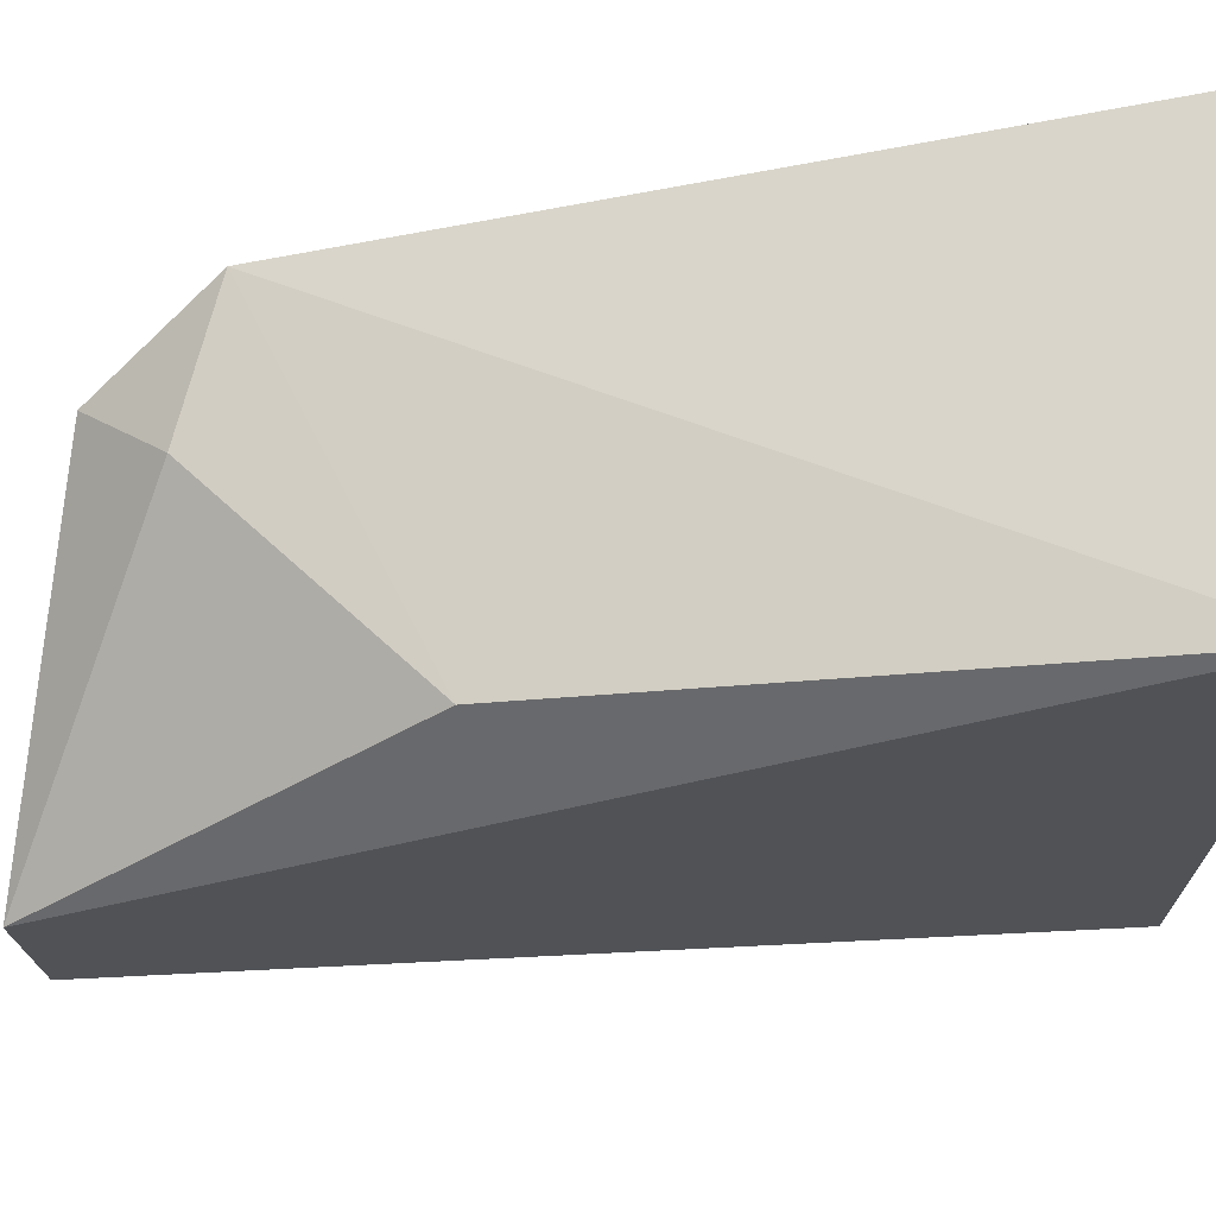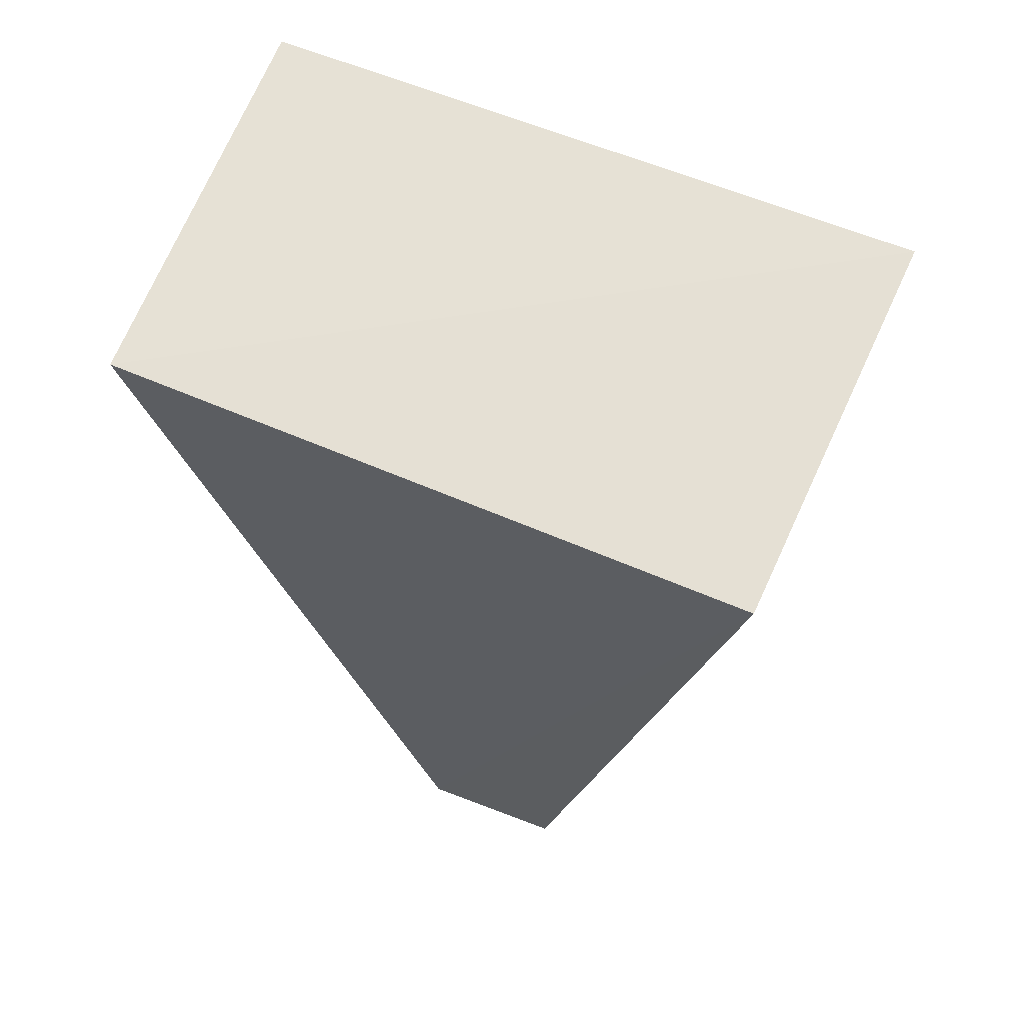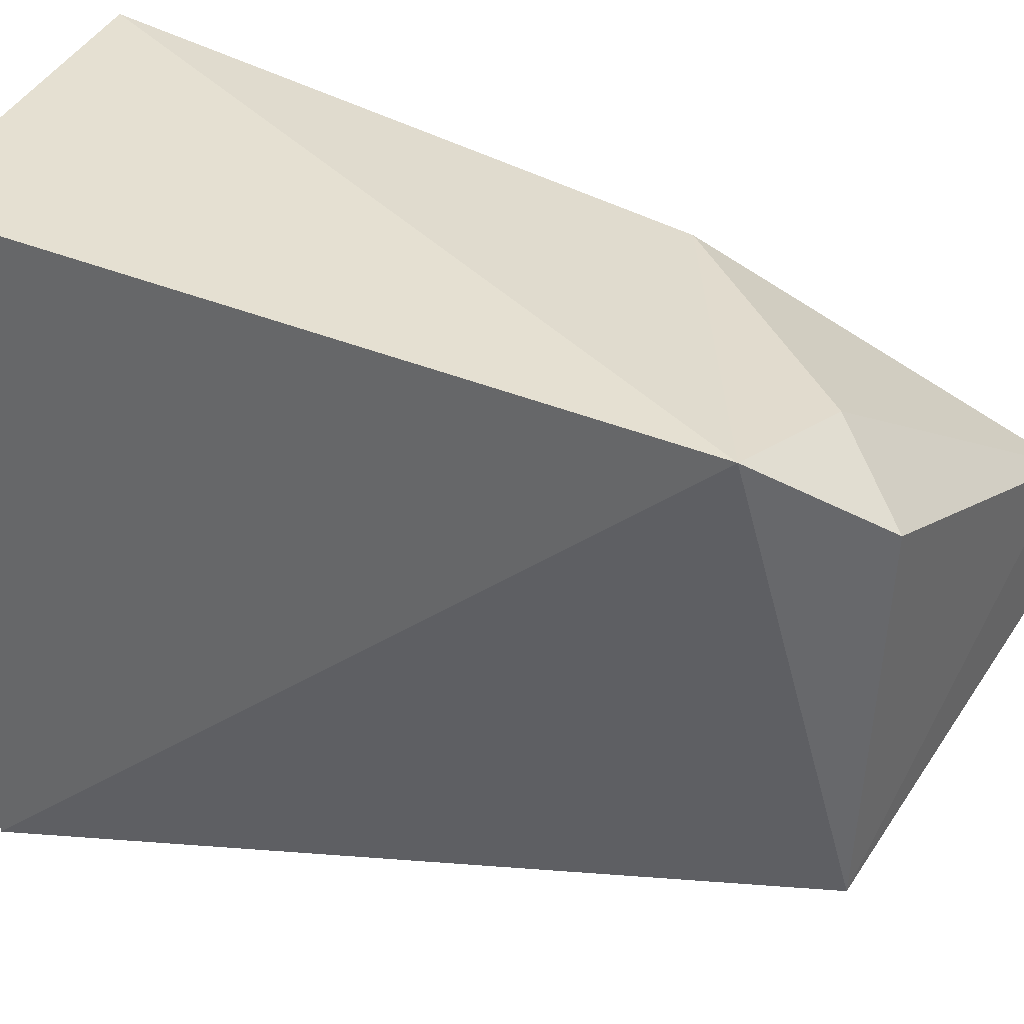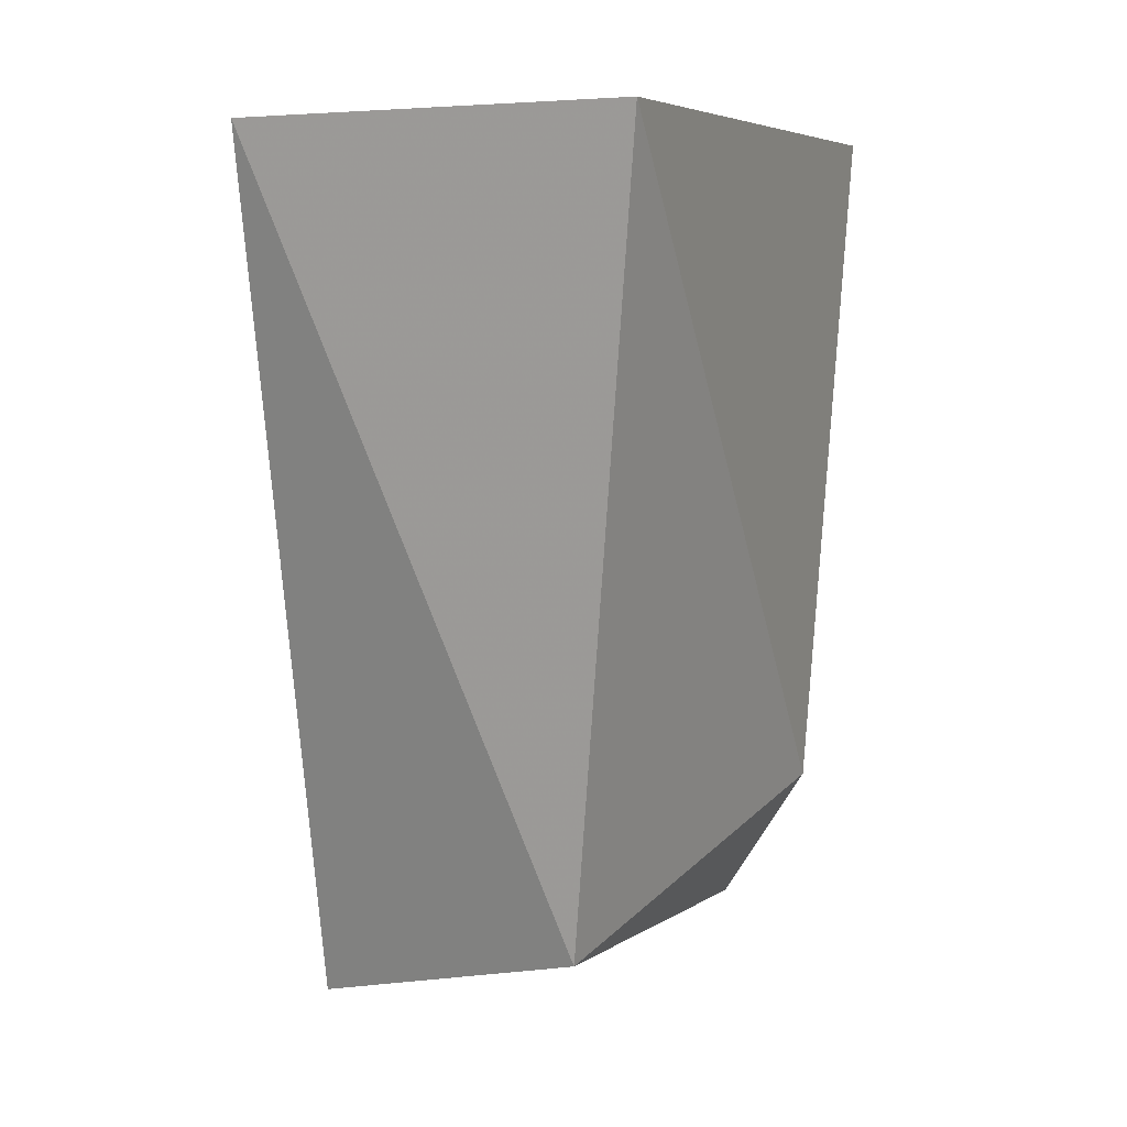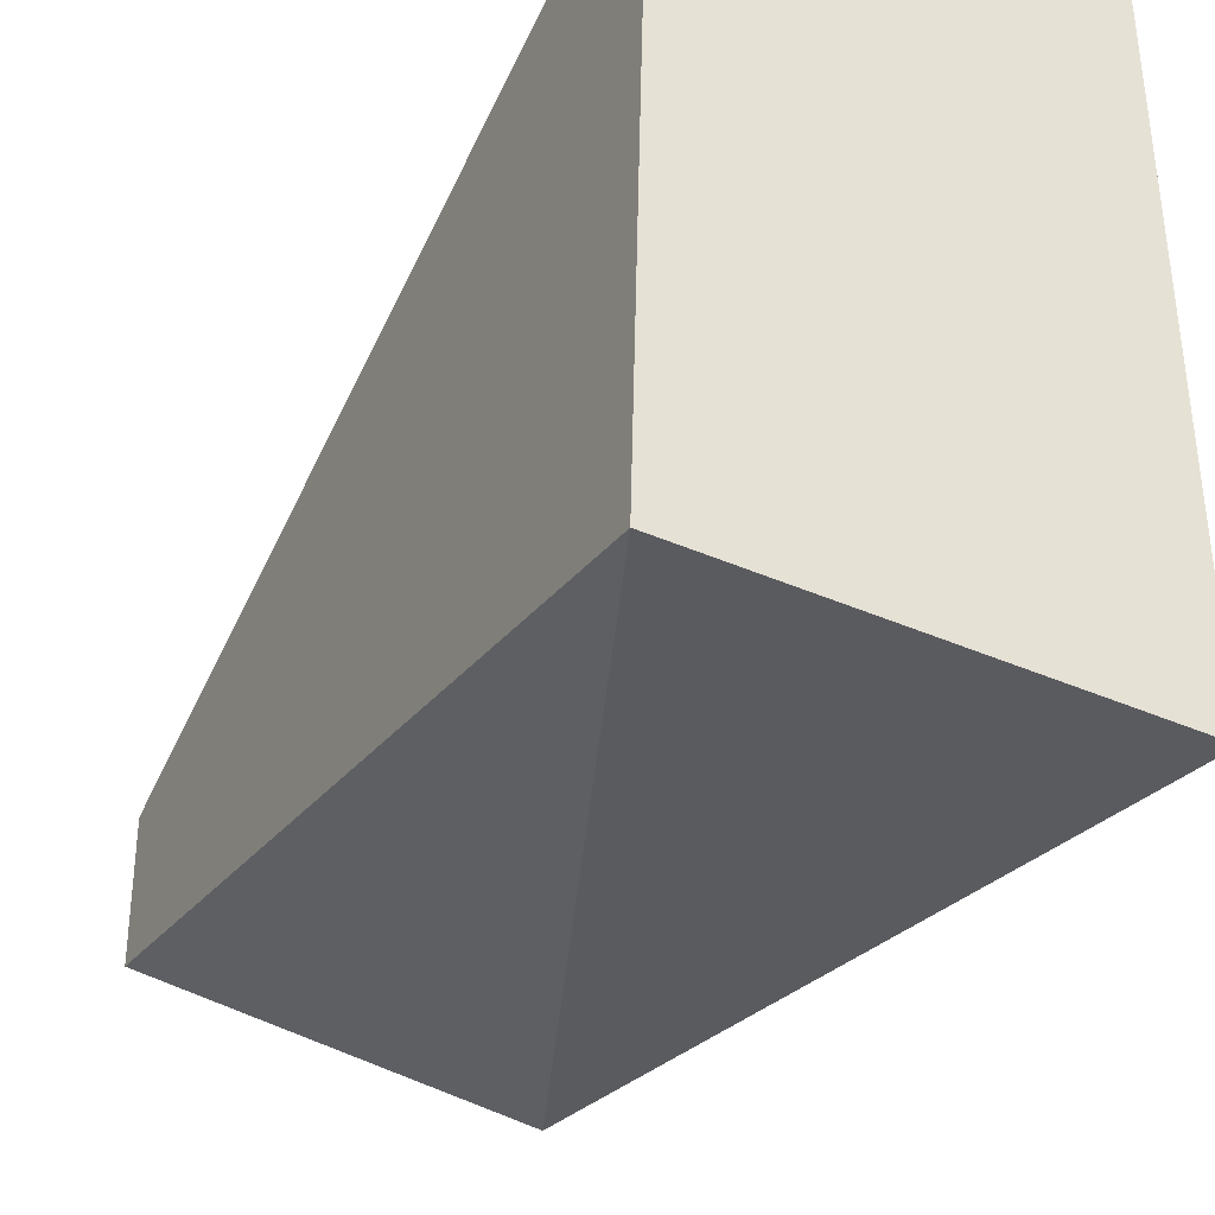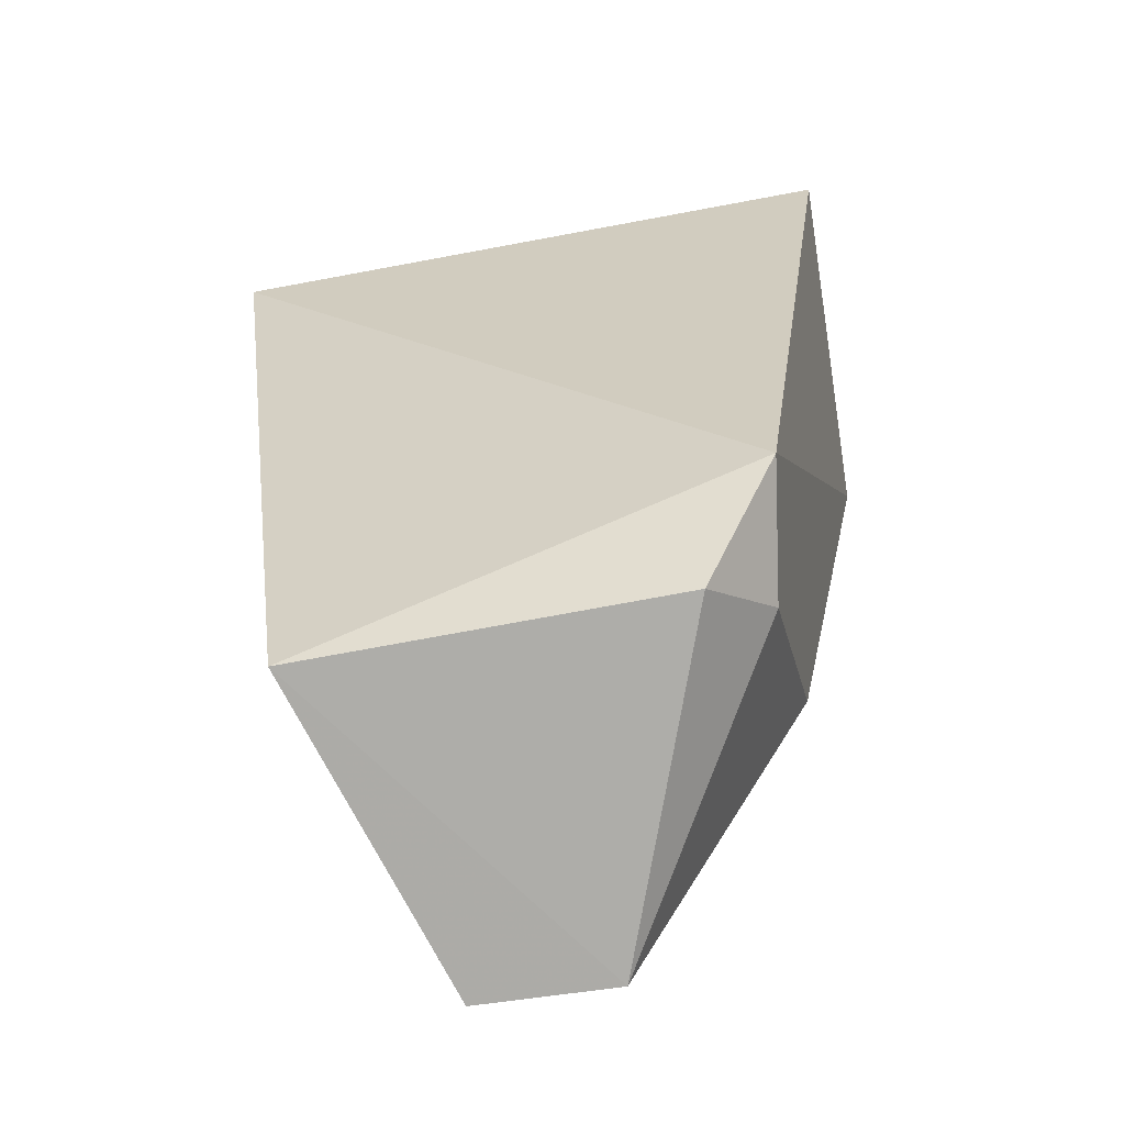
<metadata>
{"format":"obj","ext":"obj","renderer":"f3d","projection":"perspective","resolution":1024,"background":"white","views":[{"elev":68.8,"azim":-95.3,"up":"+Y"},{"elev":65.1,"azim":-68.3,"up":"+Z"},{"elev":35.3,"azim":109.7,"up":"+Y"},{"elev":5.9,"azim":23.4,"up":"+Z"},{"elev":-37.4,"azim":-26.3,"up":"+Y"},{"elev":-64.1,"azim":100.9,"up":"+Z"}]}
</metadata>
<code>
v 0.08317 -0.02366 0.01247
v 0.0762 -0.01712 -0.0448
v 0.08292 0.02477 0.01313
v 0.05376 0.02418 0.01359
v 0.05313 -0.02202 0.01243
v 0.07221 0.01581 -0.04101
v 0.08156 0.01736 -0.03738
v 0.05244 0.001943 -0.05217
v 0.05716 0.0169 -0.02763
v 0.05237 -0.008881 -0.05149
v 0.07705 0.01145 -0.04606
f 1 3 4
f 5 2 1
f 5 1 4
f 7 1 2
f 7 3 1
f 7 4 3
f 8 5 4
f 9 7 6
f 9 4 7
f 9 8 4
f 9 6 8
f 10 8 2
f 10 2 5
f 10 5 8
f 11 7 2
f 11 2 8
f 11 8 6
f 11 6 7

</code>
